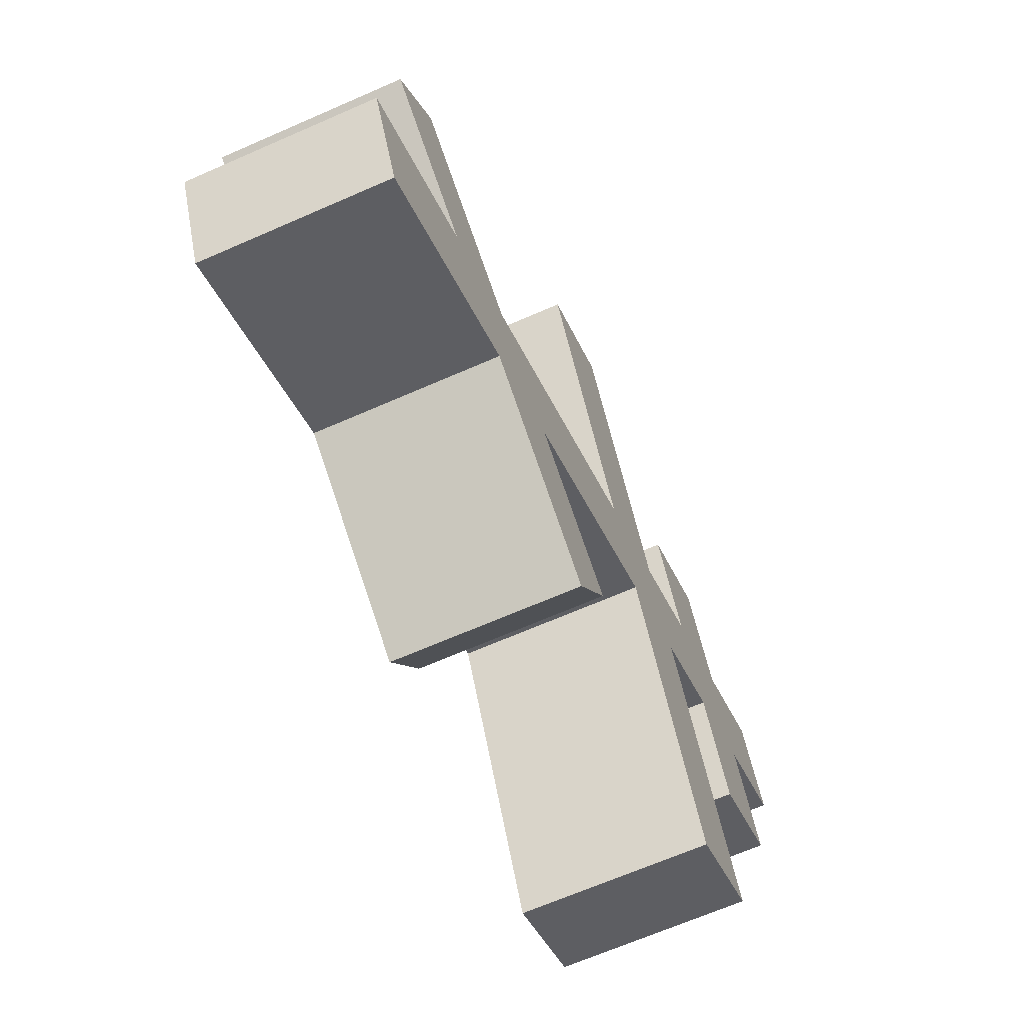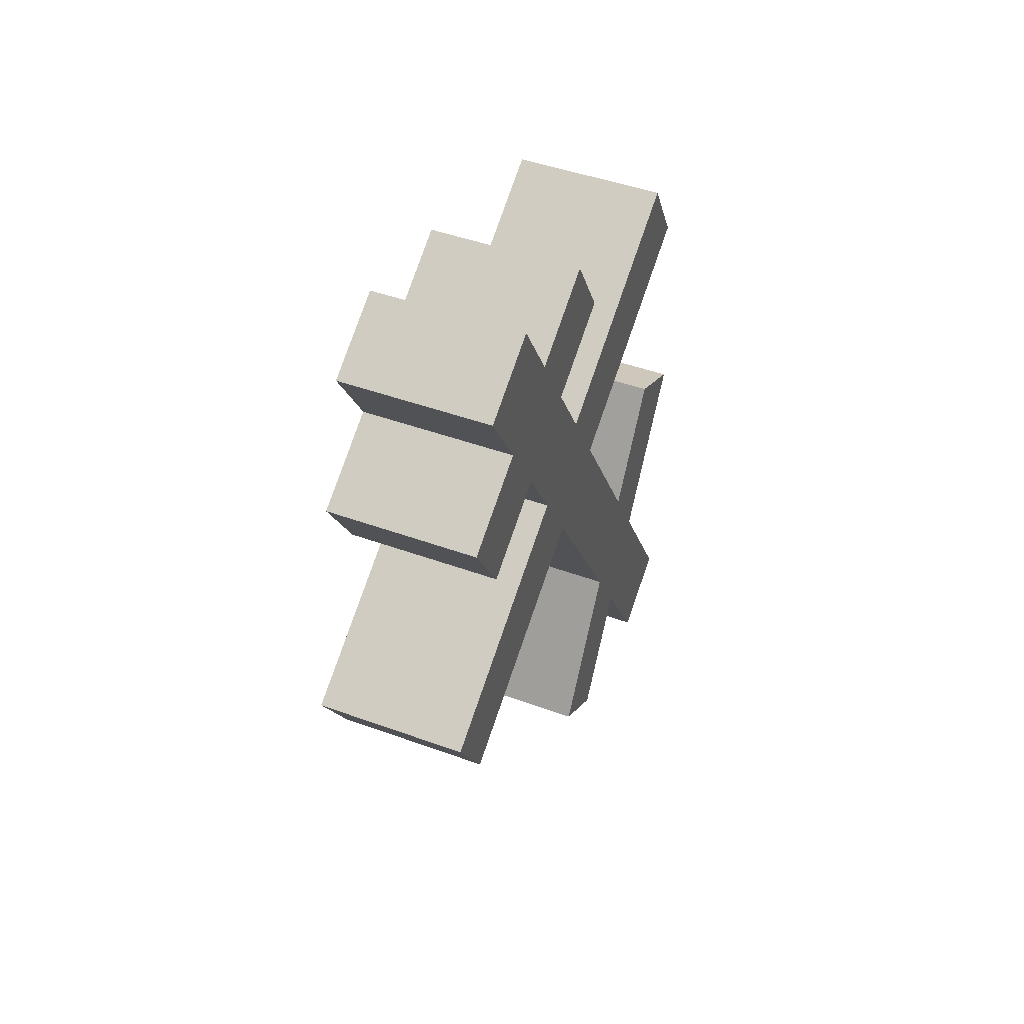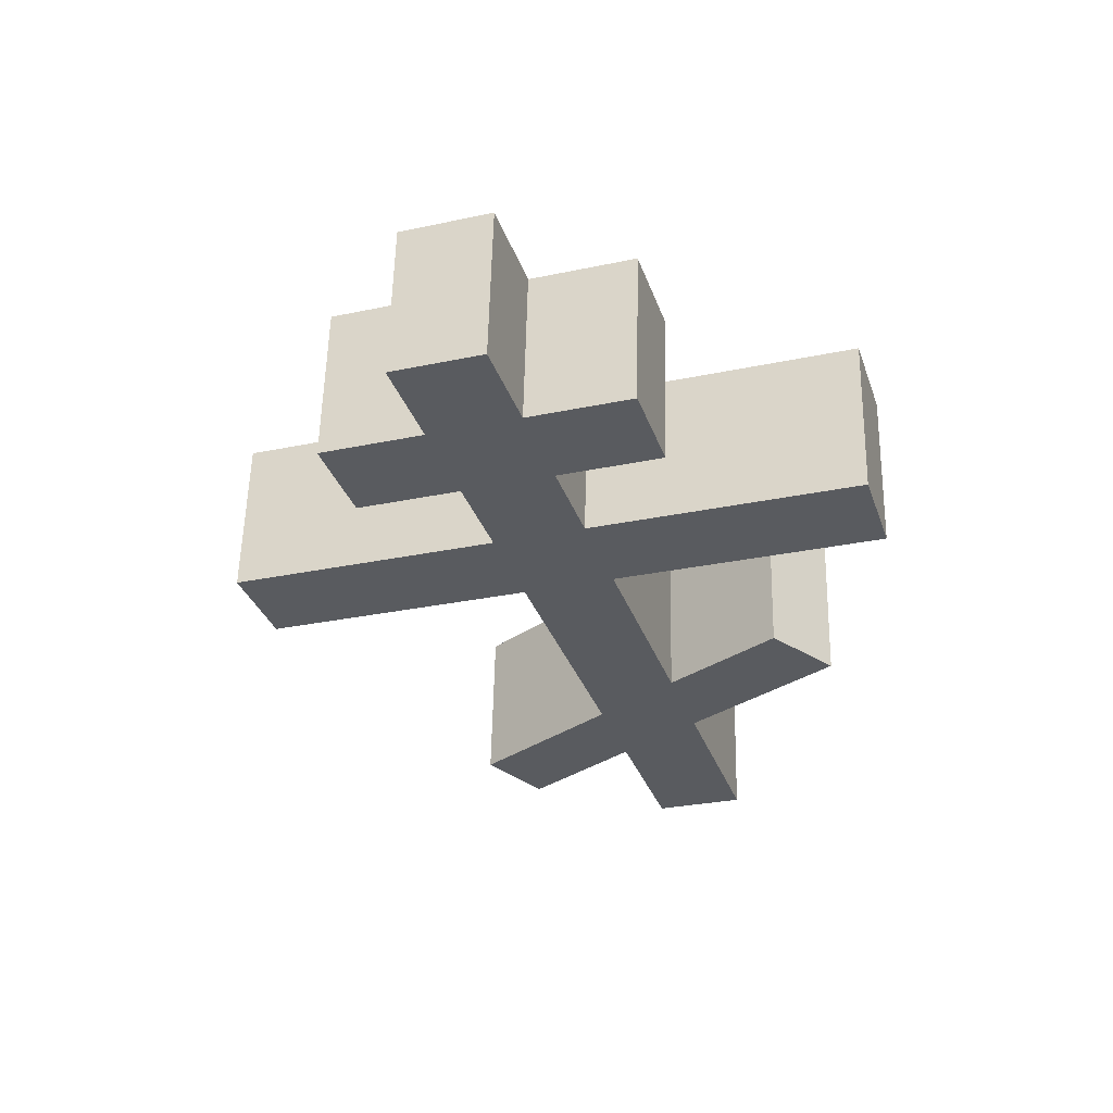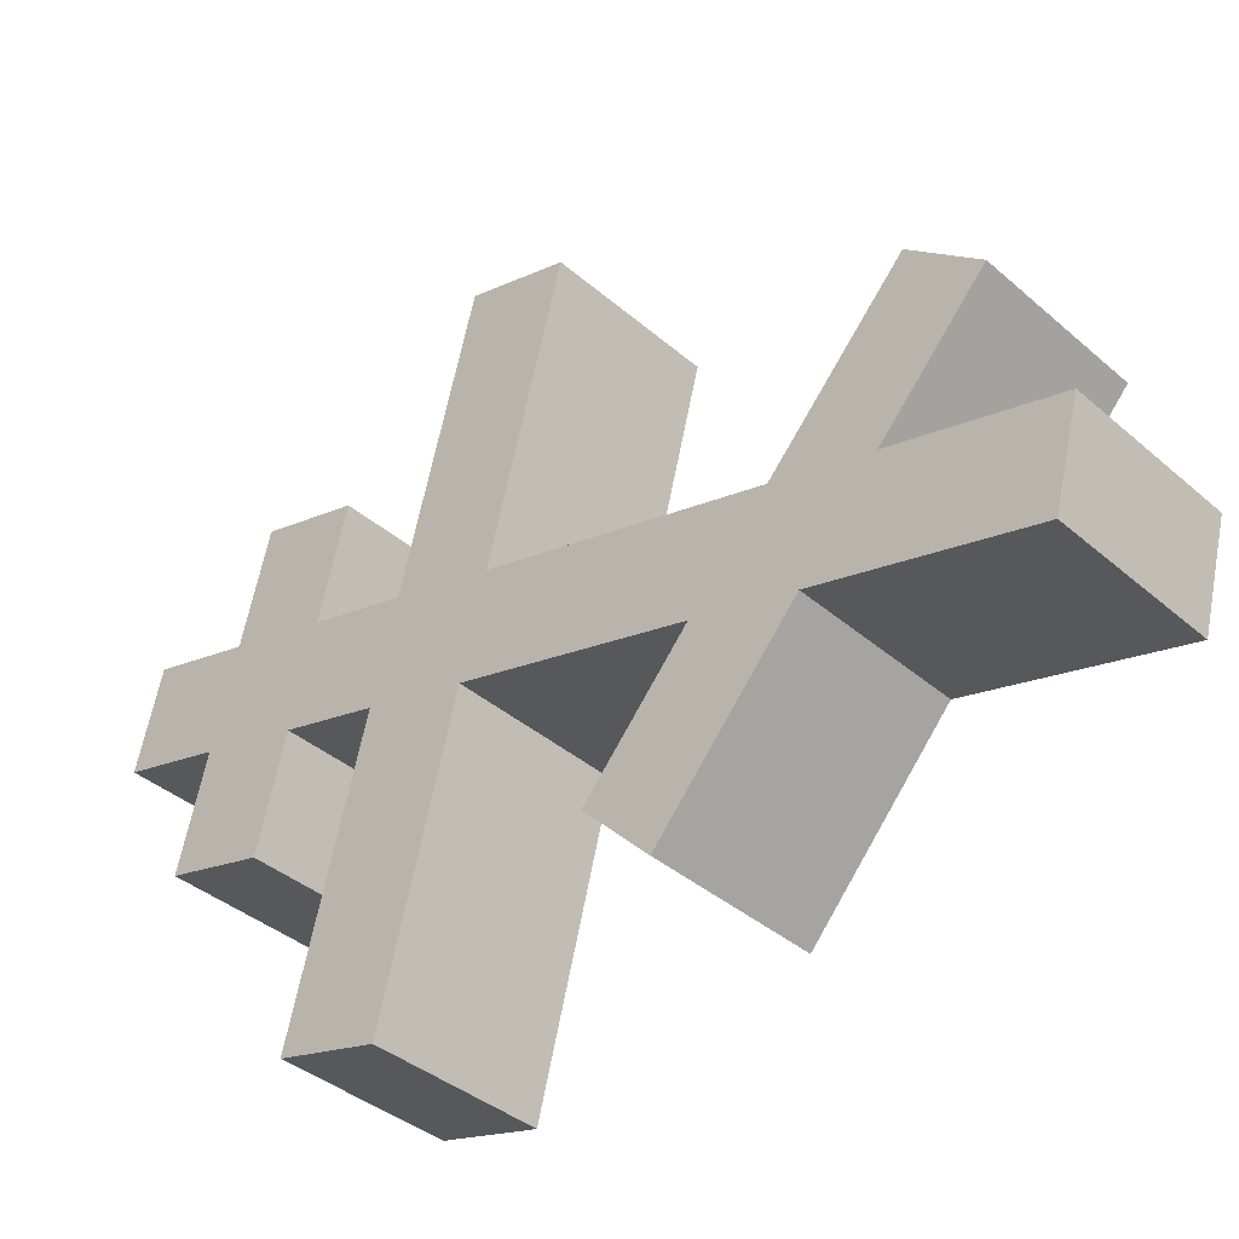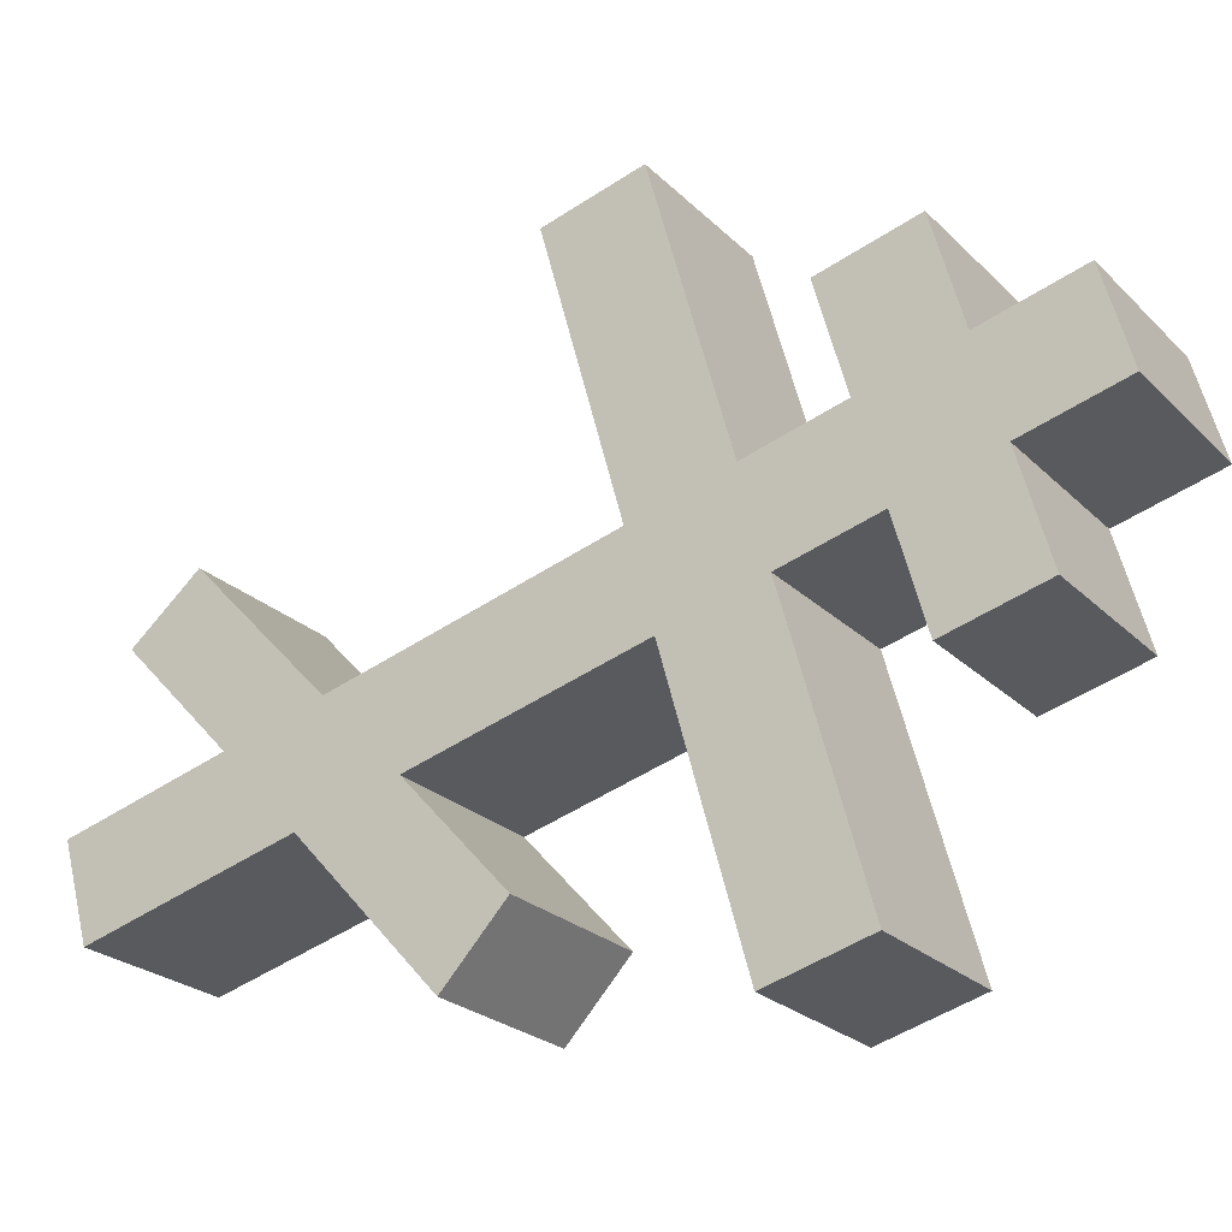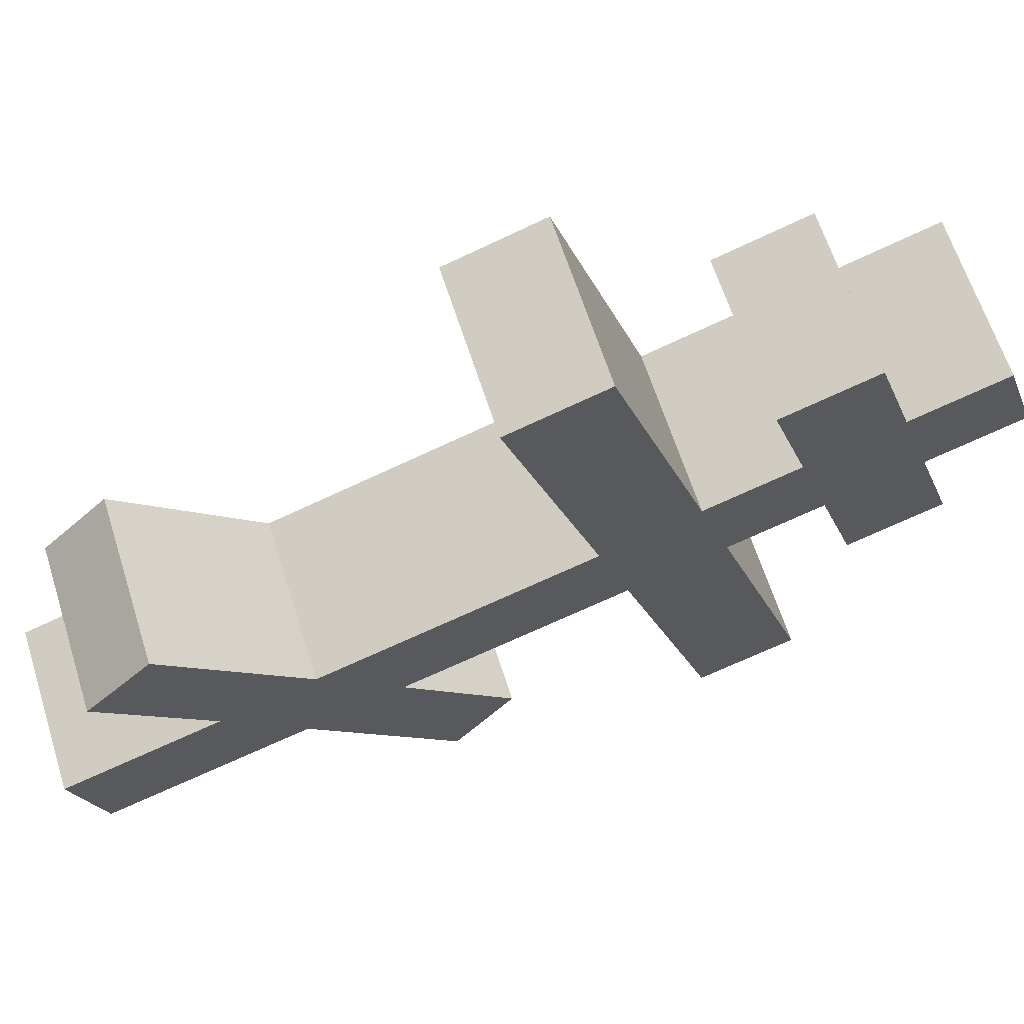
<metadata>
{"format":"obj","ext":"obj","renderer":"f3d","projection":"perspective","resolution":1024,"background":"white","views":[{"elev":-57.8,"azim":28.8,"up":"+Z"},{"elev":60.0,"azim":18.6,"up":"+Y"},{"elev":62.8,"azim":88.0,"up":"+Y"},{"elev":-42.4,"azim":-42.5,"up":"+Z"},{"elev":-19.5,"azim":127.4,"up":"+Z"},{"elev":66.6,"azim":77.6,"up":"+Z"}]}
</metadata>
<code>
o Cruz_Orto_Cube.011
v -0.07716 5.185 -0.6079
v -0.3553 7.75 0.2107
v 0.3991 5.228 -0.5803
v 0.1209 7.793 0.2383
v -0.08489 5.099 -0.3418
v -0.363 7.665 0.4769
v 0.3914 5.142 -0.3141
v 0.1132 7.707 0.5045
v -0.3257 7.478 0.1237
v 0.1505 7.52 0.1513
v 0.1428 7.435 0.4175
v -0.3335 7.392 0.3898
v 0.1795 7.253 0.06583
v 0.1718 7.167 0.332
v -0.3044 7.124 0.3044
v -0.2967 7.21 0.03821
v -0.2879 7.307 -0.2642
v -0.317 7.575 -0.1787
v 0.134 7.338 0.7192
v -0.3422 7.295 0.6915
v 0.1593 7.618 -0.1511
v 0.1883 7.35 -0.2365
v 0.163 7.07 0.6337
v -0.3132 7.027 0.6061
v 0.2083 6.988 -0.01875
v 0.2005 6.902 0.2474
v -0.2757 6.859 0.2198
v -0.268 6.945 -0.04637
v 0.2379 6.715 -0.1059
v 0.2302 6.629 0.1603
v -0.2461 6.586 0.1327
v -0.2384 6.672 -0.1335
v -0.2156 6.925 -0.9181
v -0.2452 7.198 -0.8309
v 0.1778 6.649 1.031
v -0.2984 6.606 1.004
v 0.231 7.24 -0.8033
v 0.2606 6.967 -0.8904
v 0.2074 6.376 0.9441
v -0.2688 6.333 0.9165
v 0.3064 6.083 -0.3075
v 0.3139 5.856 -0.08625
v -0.1623 5.813 -0.1139
v -0.1699 6.04 -0.3351
v 0.3363 5.807 -0.3956
v 0.3431 5.587 -0.1723
v -0.1331 5.544 -0.1999
v -0.1399 5.764 -0.4232
v -0.1527 6.174 -0.8392
v 0.3236 6.217 -0.8116
v -0.1793 6.342 -0.6419
v 0.297 6.385 -0.6143
v 0.3269 5.463 0.2993
v -0.1494 5.421 0.2717
v 0.3533 5.279 0.1296
v -0.123 5.236 0.102
f 9 2 4 10
f 10 4 8 11
f 11 8 6 12
f 12 6 2 9
f 3 7 5 1
f 8 4 2 6
f 15 12 9 16
f 14 11 19 23
f 13 10 11 14
f 16 9 18 17
f 28 16 13 25
f 25 13 14 26
f 26 14 15 27
f 27 15 16 28
f 23 19 20 24
f 17 18 21 22
f 9 10 21 18
f 11 12 20 19
f 15 14 23 24
f 13 16 17 22
f 12 15 24 20
f 10 13 22 21
f 31 27 28 32
f 26 27 36 35
f 29 25 26 30
f 28 25 37 34
f 44 32 29 41
f 41 29 30 42
f 42 30 31 43
f 43 31 32 44
f 39 35 36 40
f 33 34 37 38
f 31 30 39 40
f 32 28 34 33
f 29 32 33 38
f 27 31 40 36
f 25 29 38 37
f 30 26 35 39
f 47 43 44 48
f 45 41 42 46
f 1 48 45 3
f 3 45 46 7
f 7 46 47 5
f 5 47 48 1
f 44 41 52 51
f 48 44 51 49
f 45 48 49 50
f 41 45 50 52
f 49 51 52 50
f 46 42 53 55
f 42 43 54 53
f 47 46 55 56
f 43 47 56 54
f 54 56 55 53

</code>
